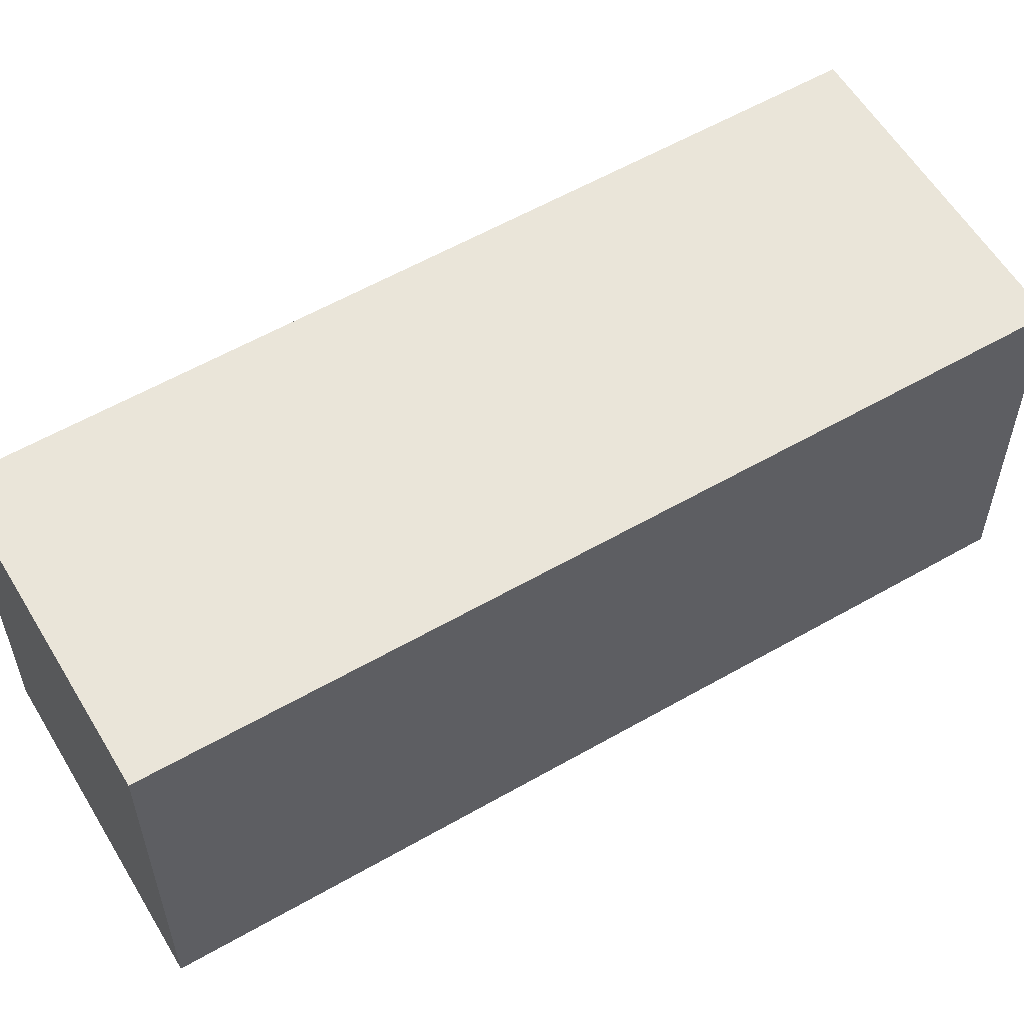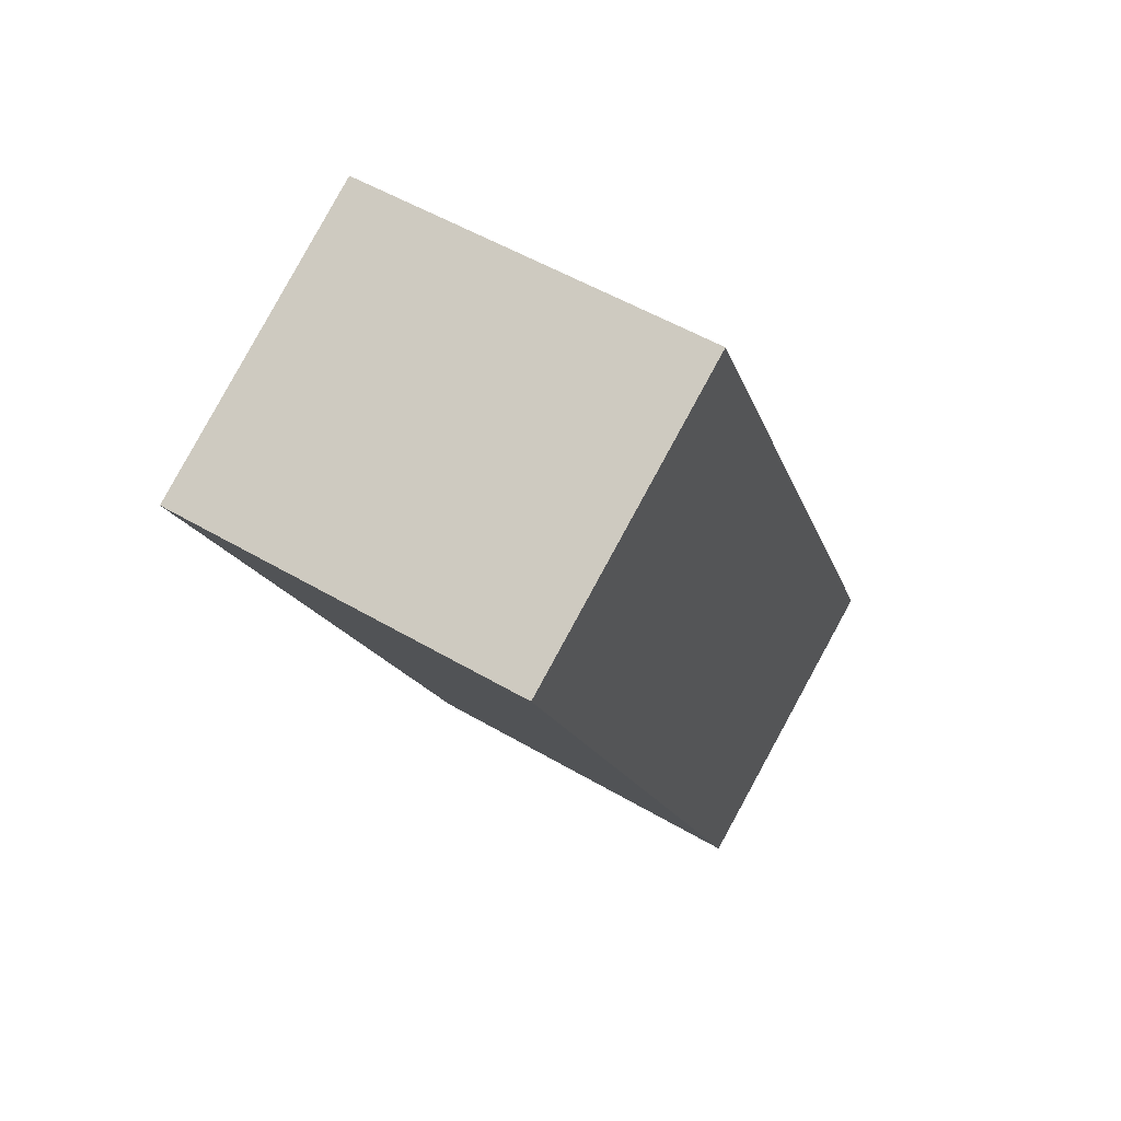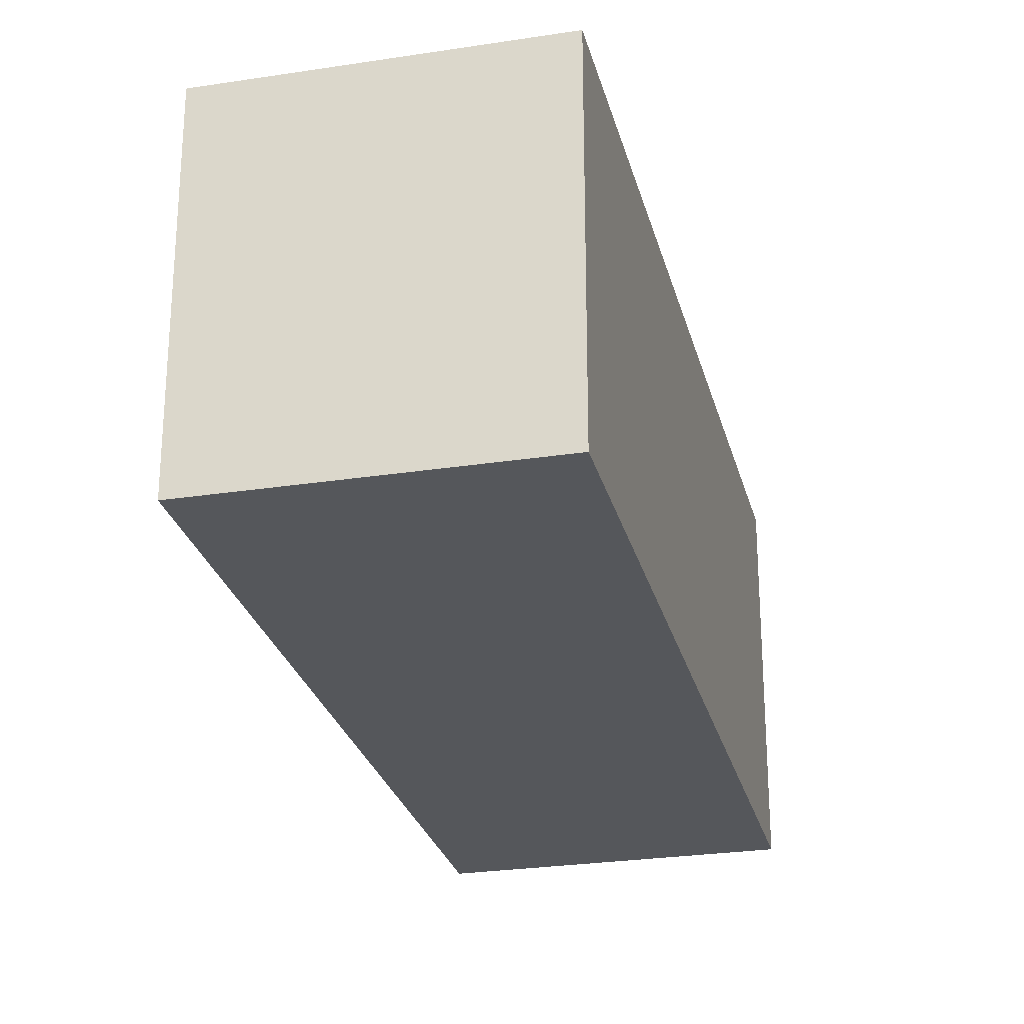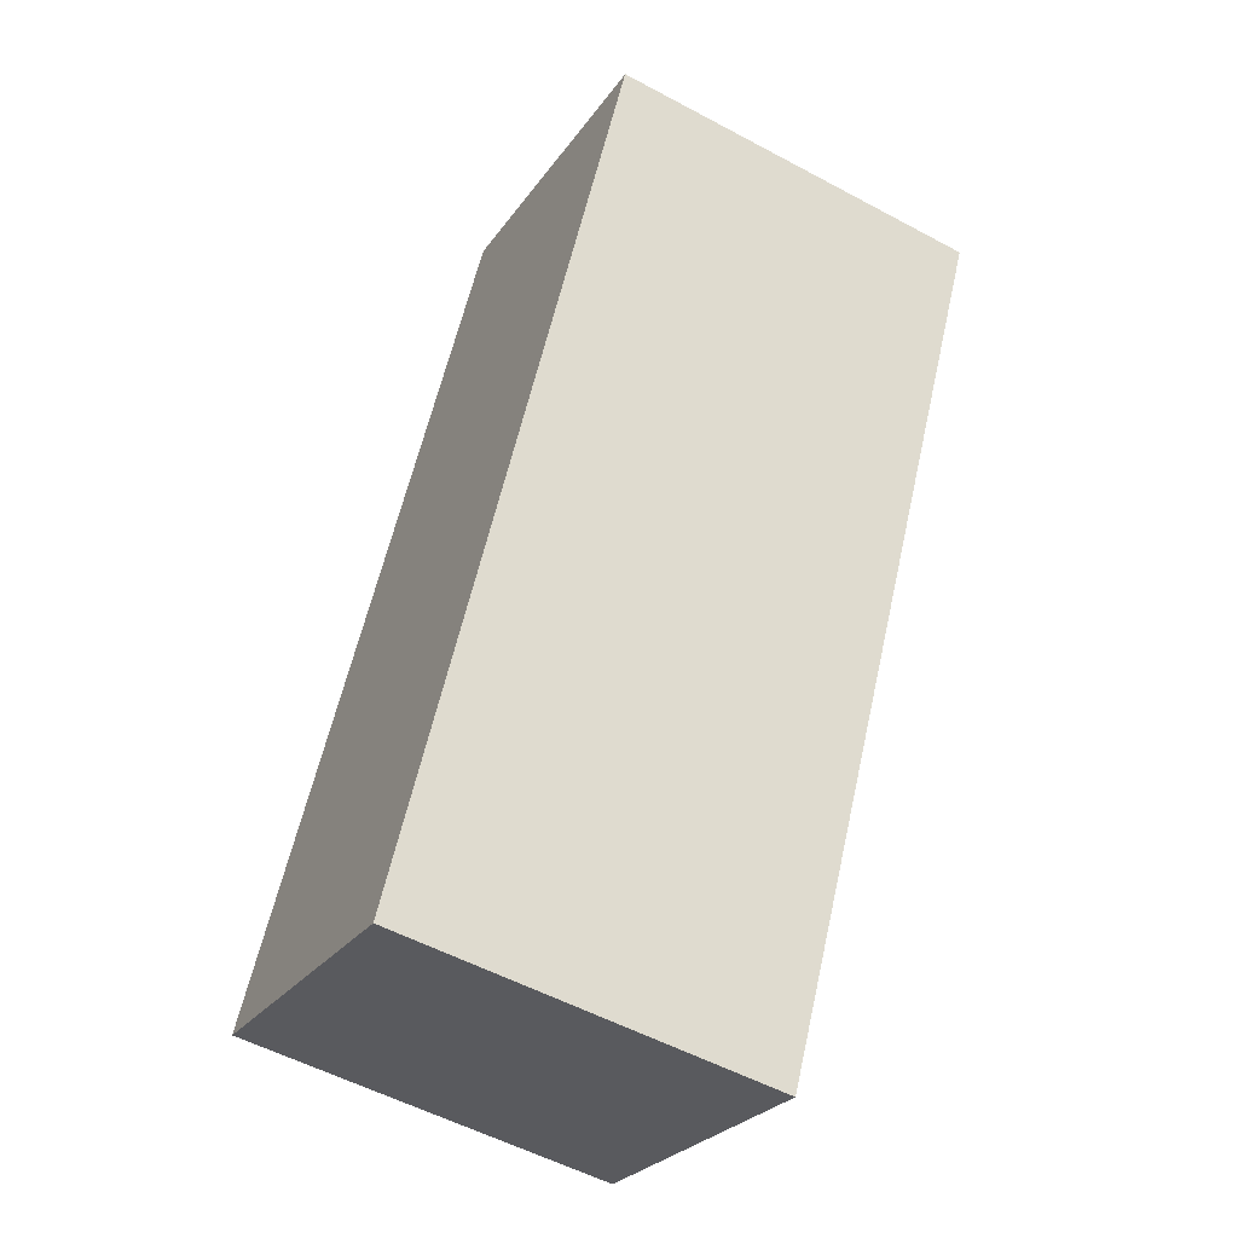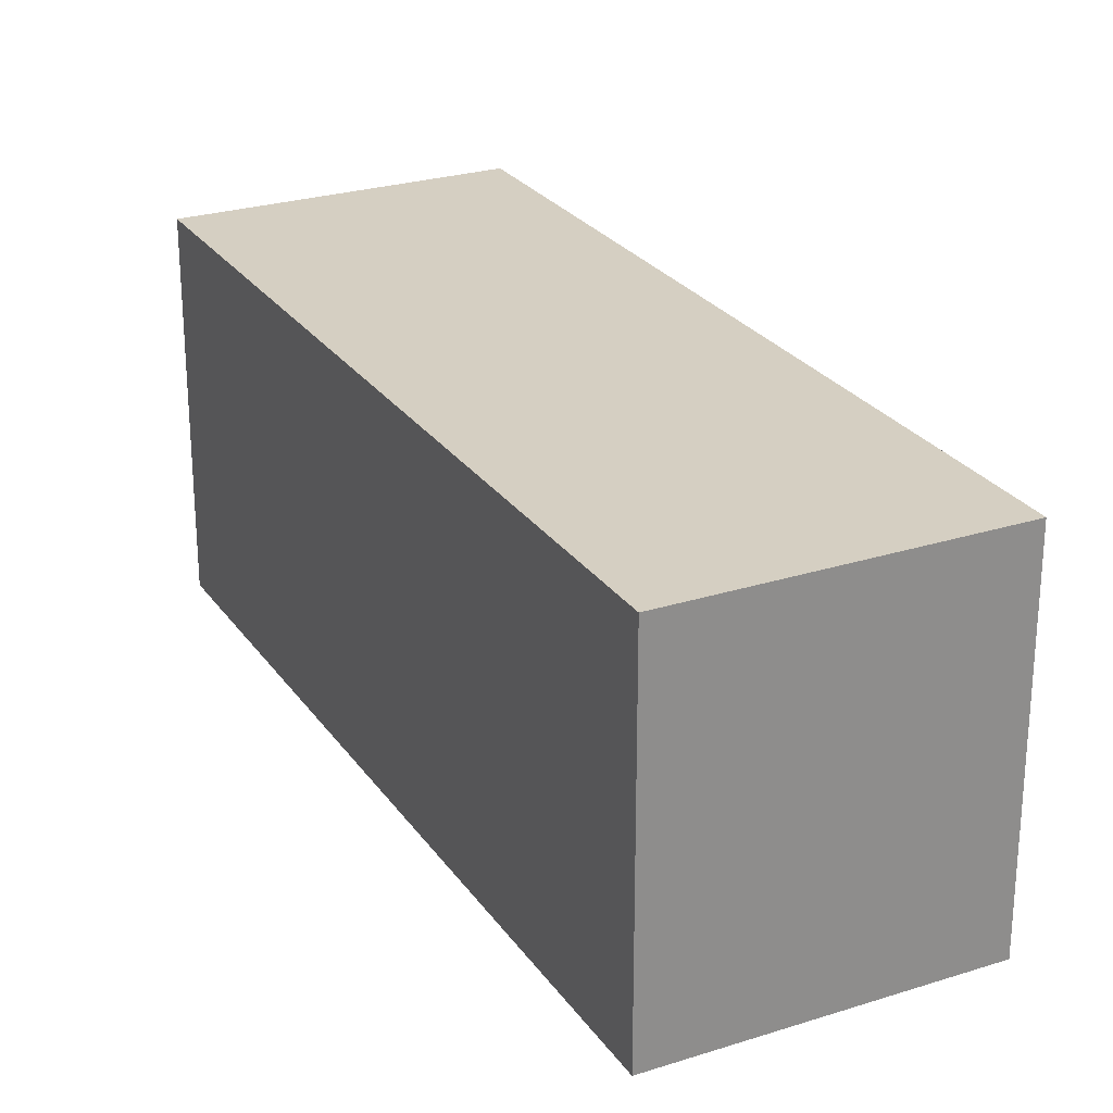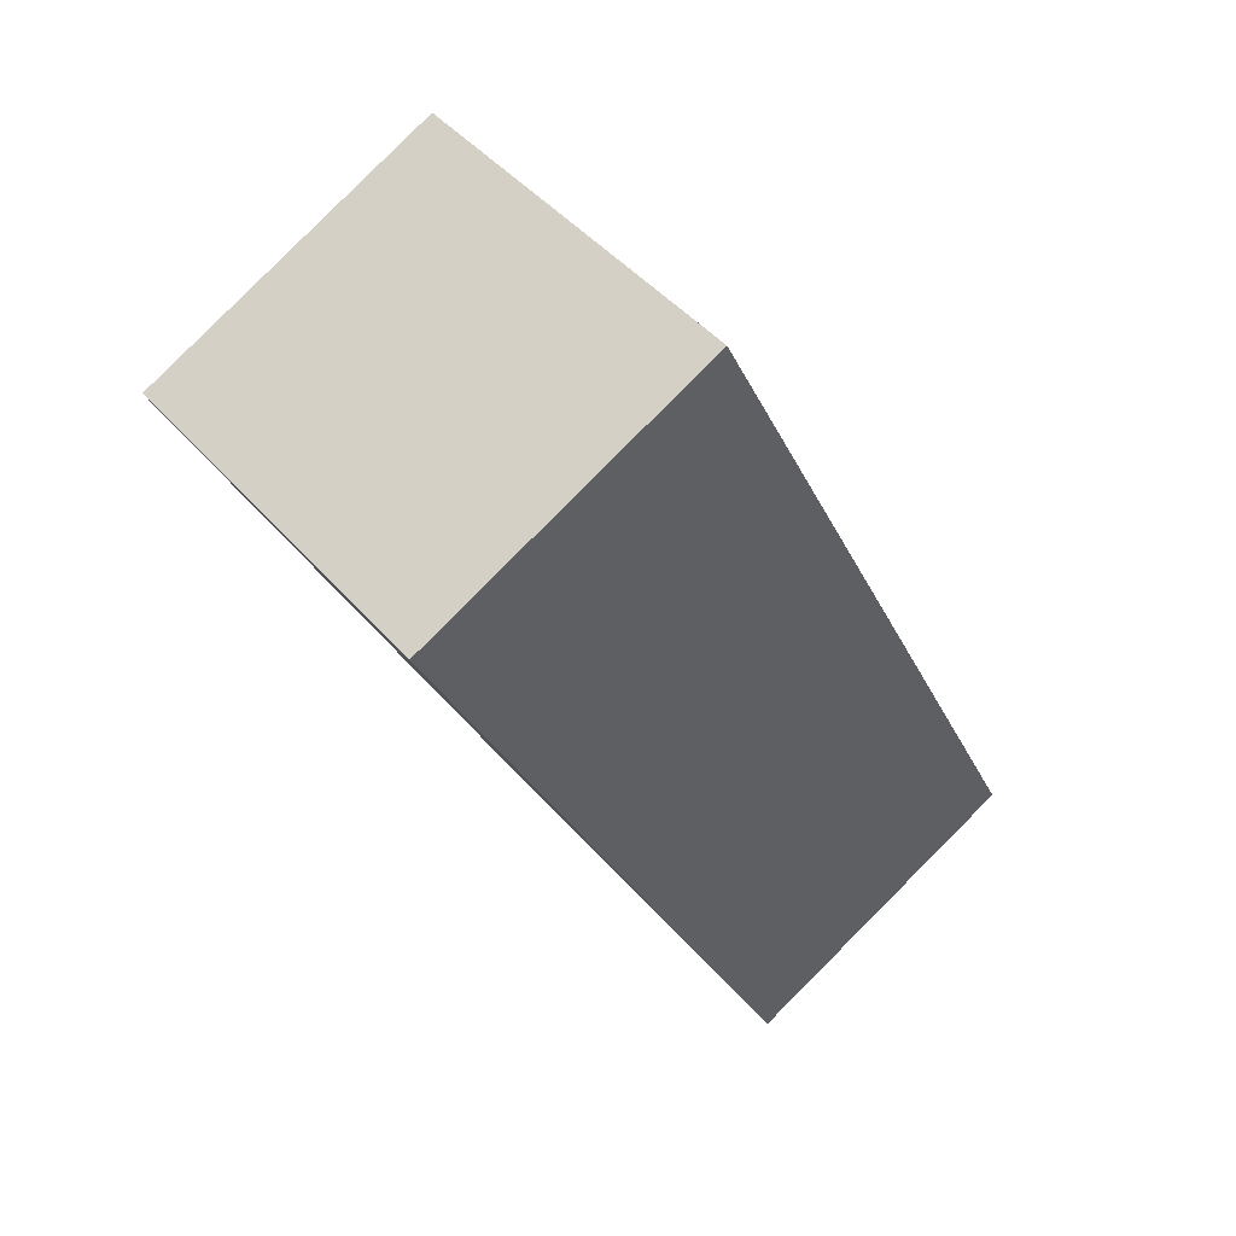
<metadata>
{"format":"obj","ext":"obj","renderer":"f3d","projection":"perspective","resolution":1024,"background":"white","views":[{"elev":58.0,"azim":-94.9,"up":"+Y"},{"elev":53.0,"azim":122.2,"up":"+Z"},{"elev":-26.6,"azim":39.4,"up":"+Y"},{"elev":-54.7,"azim":60.4,"up":"+Z"},{"elev":25.9,"azim":178.9,"up":"+Y"},{"elev":46.1,"azim":141.7,"up":"+Z"}]}
</metadata>
<code>
v  3.639 1.077e-16 -1.759
v  8.396 4.606 8.084
v  8.395 -4.95e-16 8.084
v  3.639 4.606 -1.759
v  4.756 4.606 9.842
v  4.756 -6.027e-16 9.842
v  0 0 0
v  9.83e-05 4.606 -0.0001457
g defaultobject
f 1 2 3
f 2 1 4
f 3 5 6
f 5 3 2
f 7 5 8
f 5 7 6
f 1 8 4
f 8 1 7
f 6 1 3
f 1 6 7
f 4 5 2
f 5 4 8

</code>
